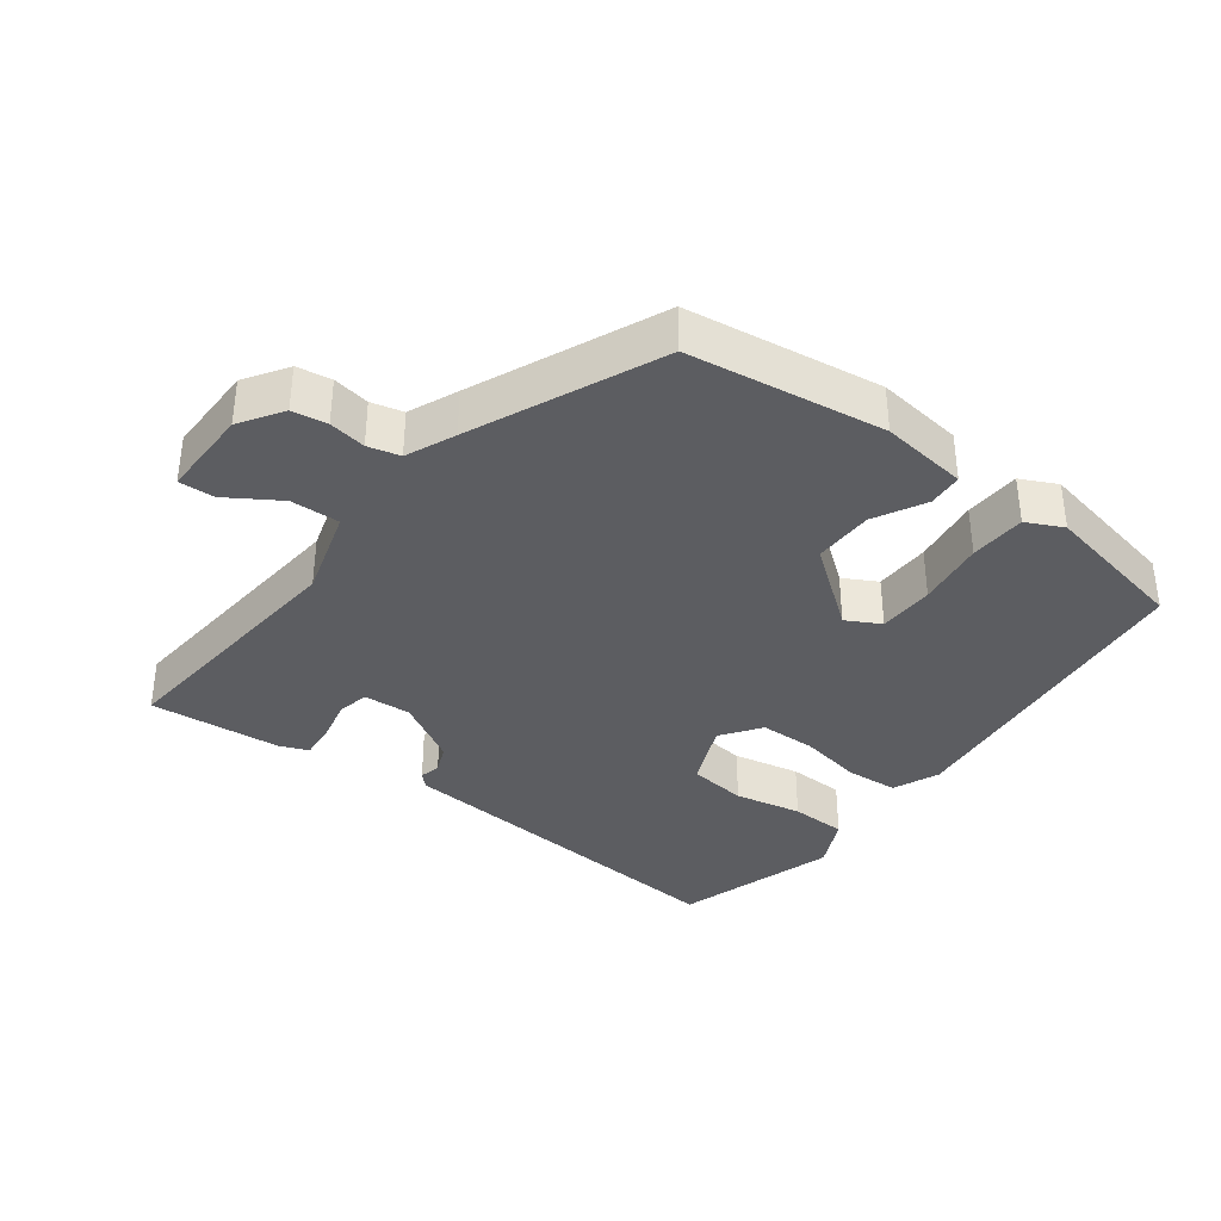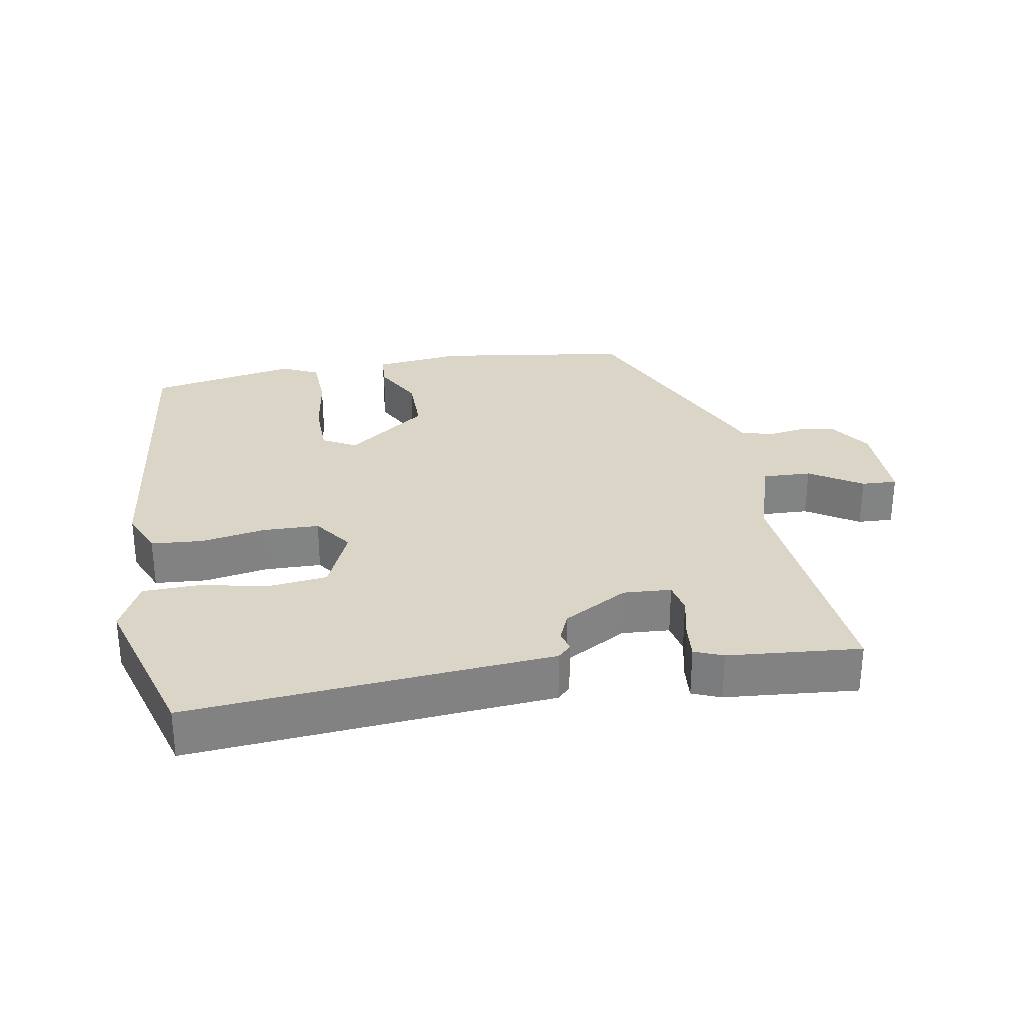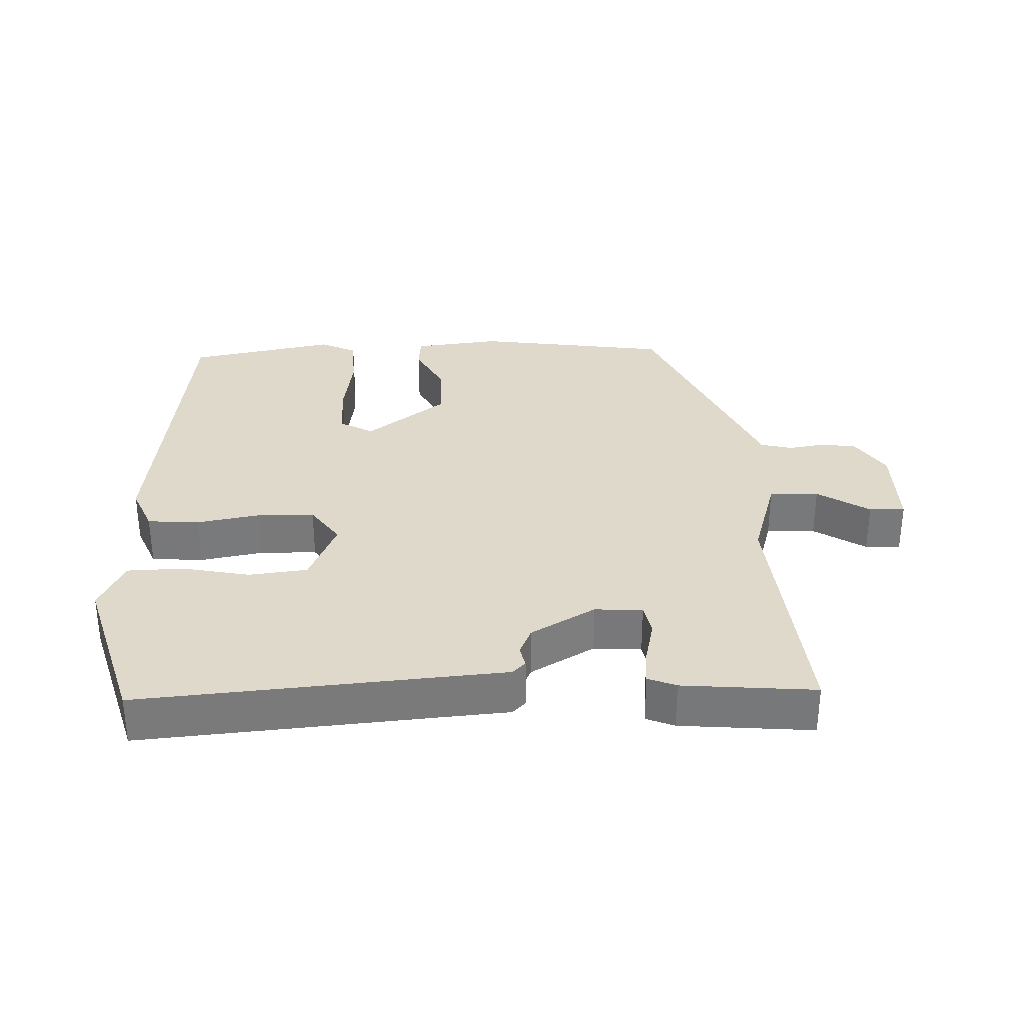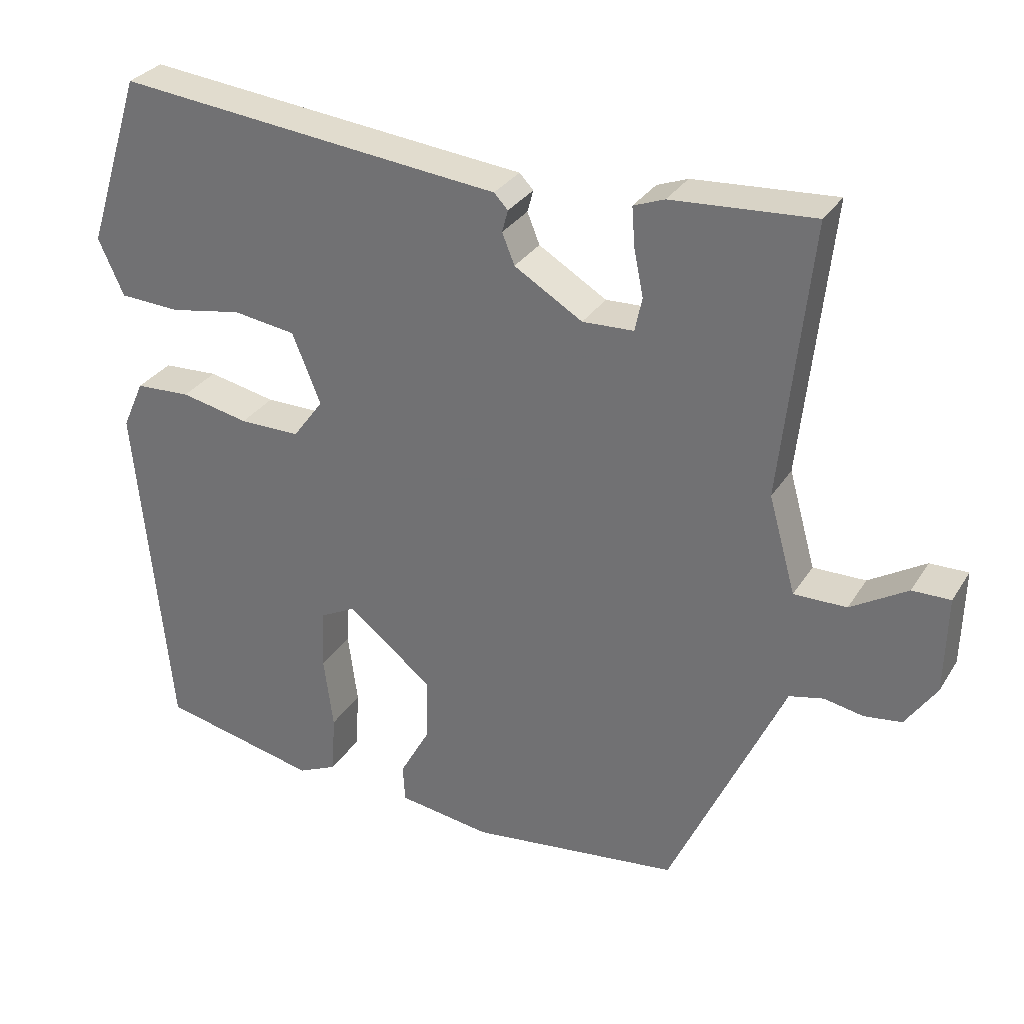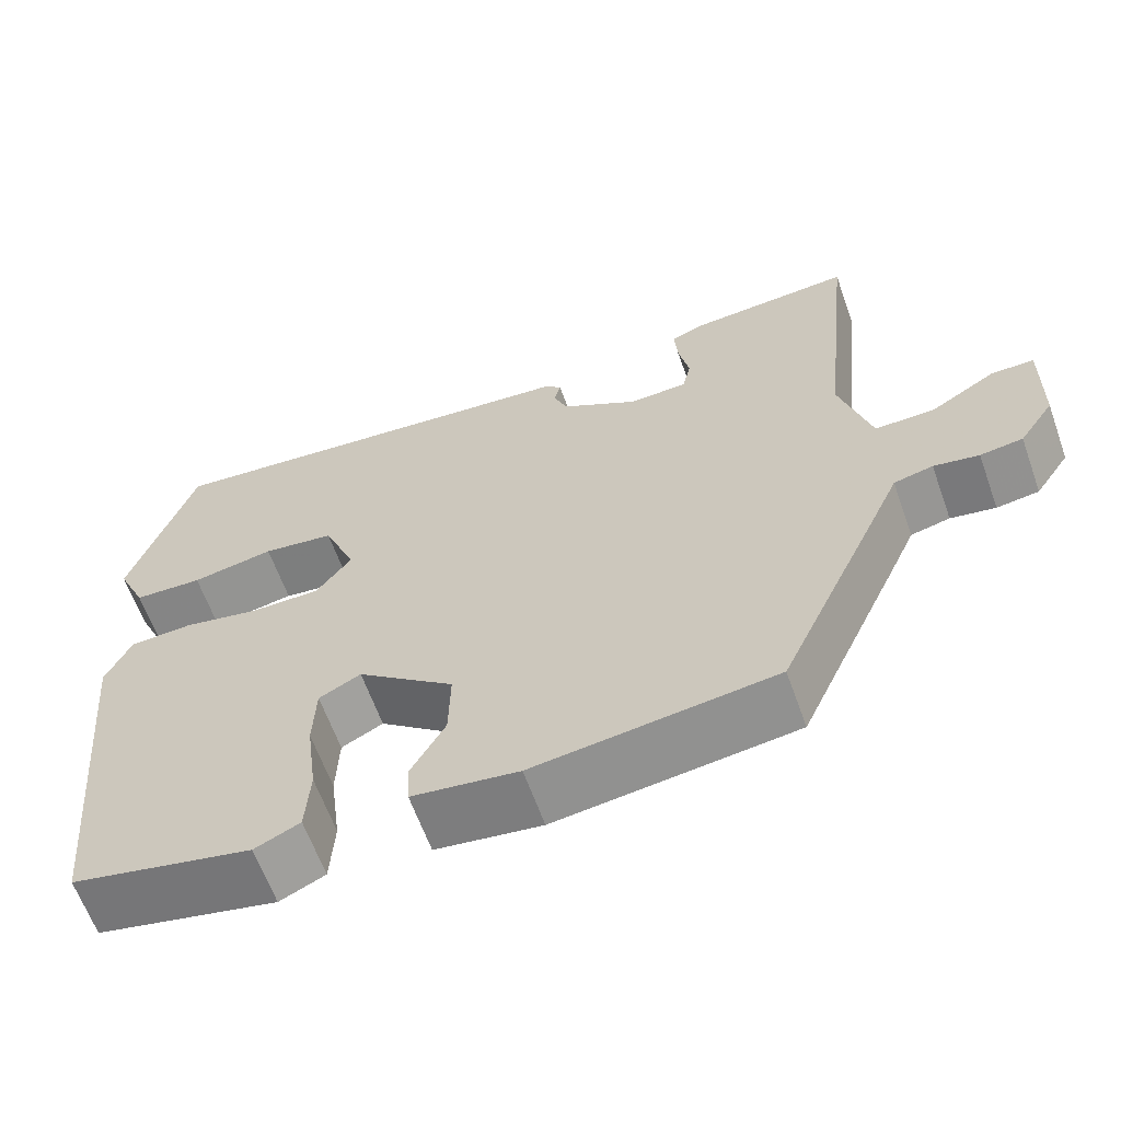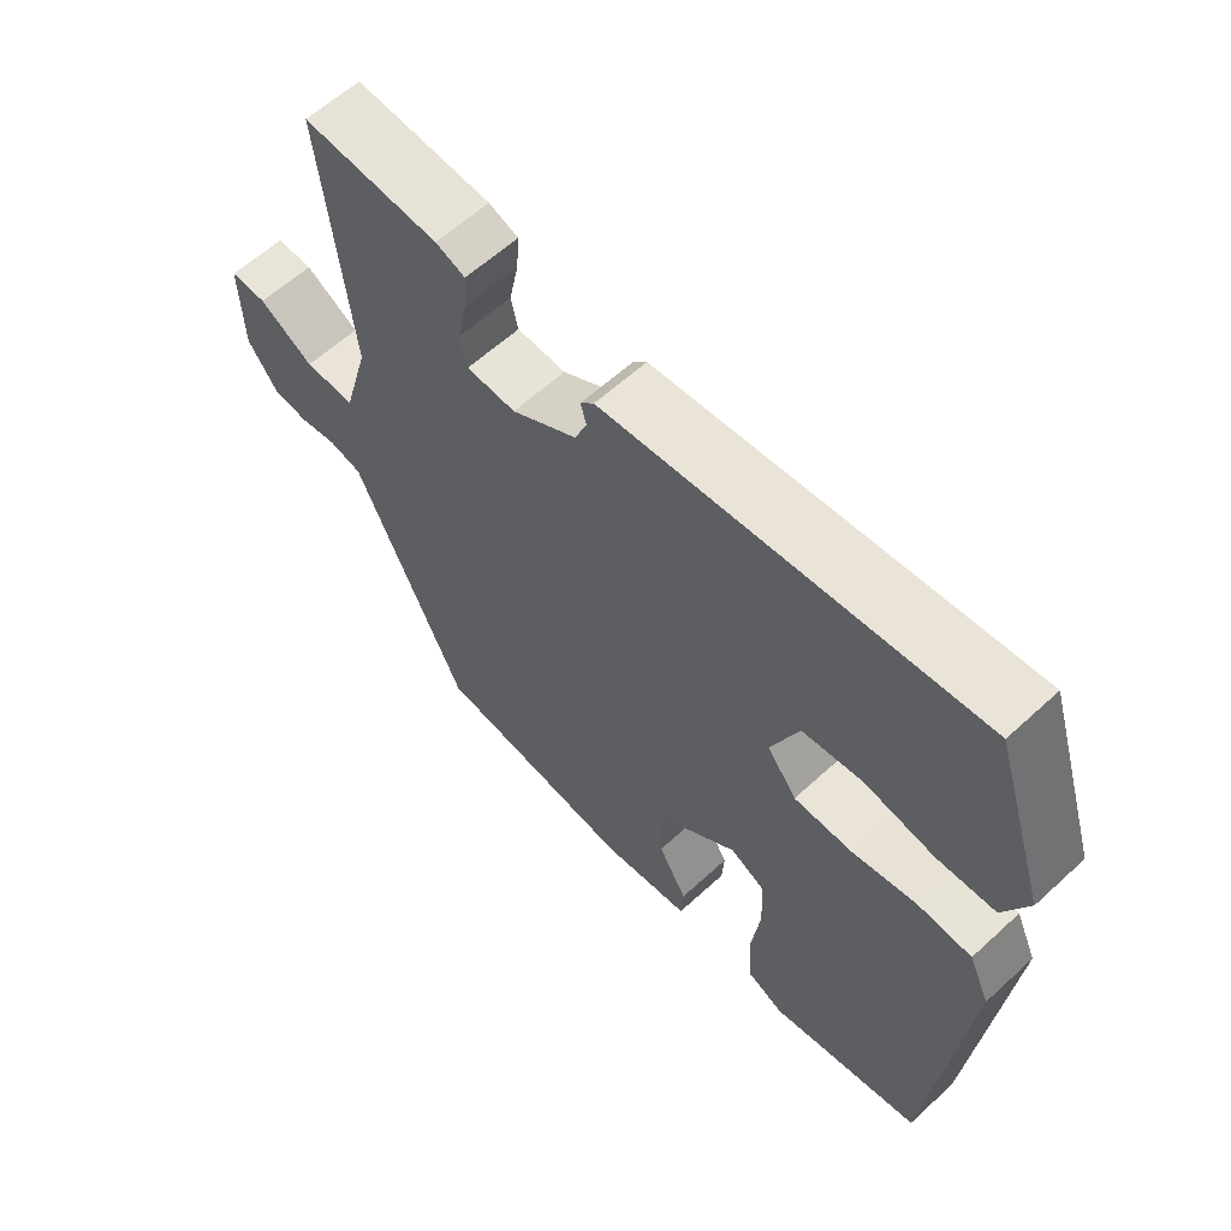
<metadata>
{"format":"obj","ext":"obj","renderer":"f3d","projection":"perspective","resolution":1024,"background":"white","views":[{"elev":-36.3,"azim":144.0,"up":"+Y"},{"elev":29.5,"azim":-8.8,"up":"+Y"},{"elev":32.3,"azim":-0.9,"up":"+Y"},{"elev":30.6,"azim":26.7,"up":"+Z"},{"elev":-63.1,"azim":19.7,"up":"+Z"},{"elev":60.9,"azim":-133.1,"up":"+Z"}]}
</metadata>
<code>
v 0.337 0.07 -0.513
v 0.05 0.07 -0.549
v -0.077 0.07 -0.531
v -0.08 0.07 -0.48
v -0.039 0.07 -0.406
v -0.037 0.07 -0.318
v -0.153 0.07 -0.226
v -0.203 0.07 -0.252
v -0.206 0.07 -0.334
v -0.193 0.07 -0.434
v -0.198 0.07 -0.516
v -0.252 0.07 -0.541
v -0.468 0.07 -0.494
v -0.514 0.07 -0.019
v -0.484 0.07 0.048
v -0.408 0.07 0.052
v -0.315 0.07 0.033
v -0.232 0.07 0.033
v -0.19 0.07 0.09
v -0.229 0.07 0.186
v -0.315 0.07 0.198
v -0.414 0.07 0.18
v -0.497 0.07 0.184
v -0.532 0.07 0.261
v -0.456 0.07 0.498
v -0.026 0.07 0.453
v 0.072 0.07 0.443
v 0.091 0.07 0.423
v 0.083 0.07 0.393
v 0.1 0.07 0.351
v 0.193 0.07 0.295
v 0.263 0.07 0.298
v 0.273 0.07 0.344
v 0.26 0.07 0.408
v 0.256 0.07 0.461
v 0.298 0.07 0.477
v 0.492 0.07 0.49
v 0.452 0.07 0.115
v 0.489 0.07 -0.017
v 0.561 0.07 -0.016
v 0.638 0.07 0.031
v 0.69 0.07 0.032
v 0.687 0.07 -0.101
v 0.645 0.07 -0.163
v 0.594 0.07 -0.17
v 0.54 0.07 -0.16
v 0.493 0.07 -0.171
v 0.461 0.07 -0.242
v 0.337 0 -0.513
v 0.05 0 -0.549
v -0.077 0 -0.531
v -0.08 0 -0.48
v -0.039 0 -0.406
v -0.037 0 -0.318
v -0.153 0 -0.226
v -0.203 0 -0.252
v -0.206 0 -0.334
v -0.193 0 -0.434
v -0.198 0 -0.516
v -0.252 0 -0.541
v -0.468 0 -0.494
v -0.514 0 -0.019
v -0.484 0 0.048
v -0.408 0 0.052
v -0.315 0 0.033
v -0.232 0 0.033
v -0.19 0 0.09
v -0.229 0 0.186
v -0.315 0 0.198
v -0.414 0 0.18
v -0.497 0 0.184
v -0.532 0 0.261
v -0.456 0 0.498
v -0.026 0 0.453
v 0.072 0 0.443
v 0.091 0 0.423
v 0.083 0 0.393
v 0.1 0 0.351
v 0.193 0 0.295
v 0.263 0 0.298
v 0.273 0 0.344
v 0.26 0 0.408
v 0.256 0 0.461
v 0.298 0 0.477
v 0.492 0 0.49
v 0.452 0 0.115
v 0.489 0 -0.017
v 0.561 0 -0.016
v 0.638 0 0.031
v 0.69 0 0.032
v 0.687 0 -0.101
v 0.645 0 -0.163
v 0.594 0 -0.17
v 0.54 0 -0.16
v 0.493 0 -0.171
v 0.461 0 -0.242
f 3 4 5
f 2 3 5
f 1 2 5
f 48 1 5
f 47 48 5
f 44 45 46
f 43 44 46
f 42 43 46
f 41 42 46
f 40 41 46
f 39 40 46 47
f 47 5 6
f 39 47 6
f 38 39 6
f 36 37 38
f 35 36 38
f 34 35 38
f 33 34 38
f 32 33 38
f 38 6 7
f 32 38 7
f 31 32 7
f 26 27 28 29
f 26 29 30
f 25 26 30
f 24 25 30
f 23 24 30
f 22 23 30
f 21 22 30
f 20 21 30 31
f 15 16 17
f 14 15 17
f 13 14 17
f 12 13 17
f 11 12 17
f 10 11 17
f 9 10 17
f 8 9 17 18
f 7 8 18 19
f 19 20 31
f 7 19 31
f 53 52 51
f 53 51 50
f 53 50 49
f 53 49 96
f 53 96 95
f 94 93 92
f 94 92 91
f 94 91 90
f 94 90 89
f 94 89 88
f 95 94 88 87
f 54 53 95
f 54 95 87
f 54 87 86
f 86 85 84
f 86 84 83
f 86 83 82
f 86 82 81
f 86 81 80
f 55 54 86
f 55 86 80
f 55 80 79
f 77 76 75 74
f 78 77 74
f 78 74 73
f 78 73 72
f 78 72 71
f 78 71 70
f 78 70 69
f 79 78 69 68
f 65 64 63
f 65 63 62
f 65 62 61
f 65 61 60
f 65 60 59
f 65 59 58
f 65 58 57
f 66 65 57 56
f 67 66 56 55
f 79 68 67
f 79 67 55
f 1 49 50 2
f 2 50 51 3
f 3 51 52 4
f 4 52 53 5
f 5 53 54 6
f 6 54 55 7
f 7 55 56 8
f 8 56 57 9
f 9 57 58 10
f 10 58 59 11
f 11 59 60 12
f 12 60 61 13
f 13 61 62 14
f 14 62 63 15
f 15 63 64 16
f 16 64 65 17
f 17 65 66 18
f 18 66 67 19
f 19 67 68 20
f 20 68 69 21
f 21 69 70 22
f 22 70 71 23
f 23 71 72 24
f 24 72 73 25
f 25 73 74 26
f 26 74 75 27
f 27 75 76 28
f 28 76 77 29
f 29 77 78 30
f 30 78 79 31
f 31 79 80 32
f 32 80 81 33
f 33 81 82 34
f 34 82 83 35
f 35 83 84 36
f 36 84 85 37
f 37 85 86 38
f 38 86 87 39
f 39 87 88 40
f 40 88 89 41
f 41 89 90 42
f 42 90 91 43
f 43 91 92 44
f 44 92 93 45
f 45 93 94 46
f 46 94 95 47
f 47 95 96 48
f 48 96 49 1

</code>
